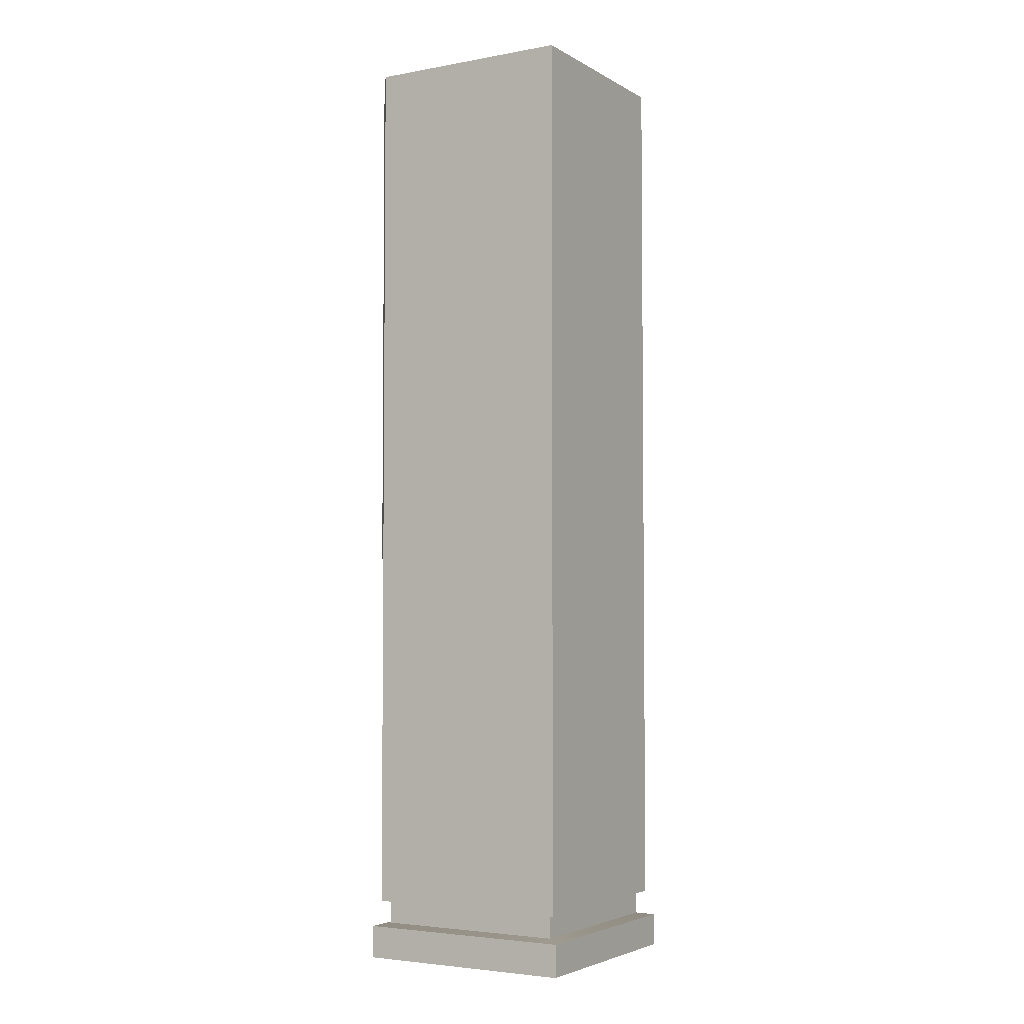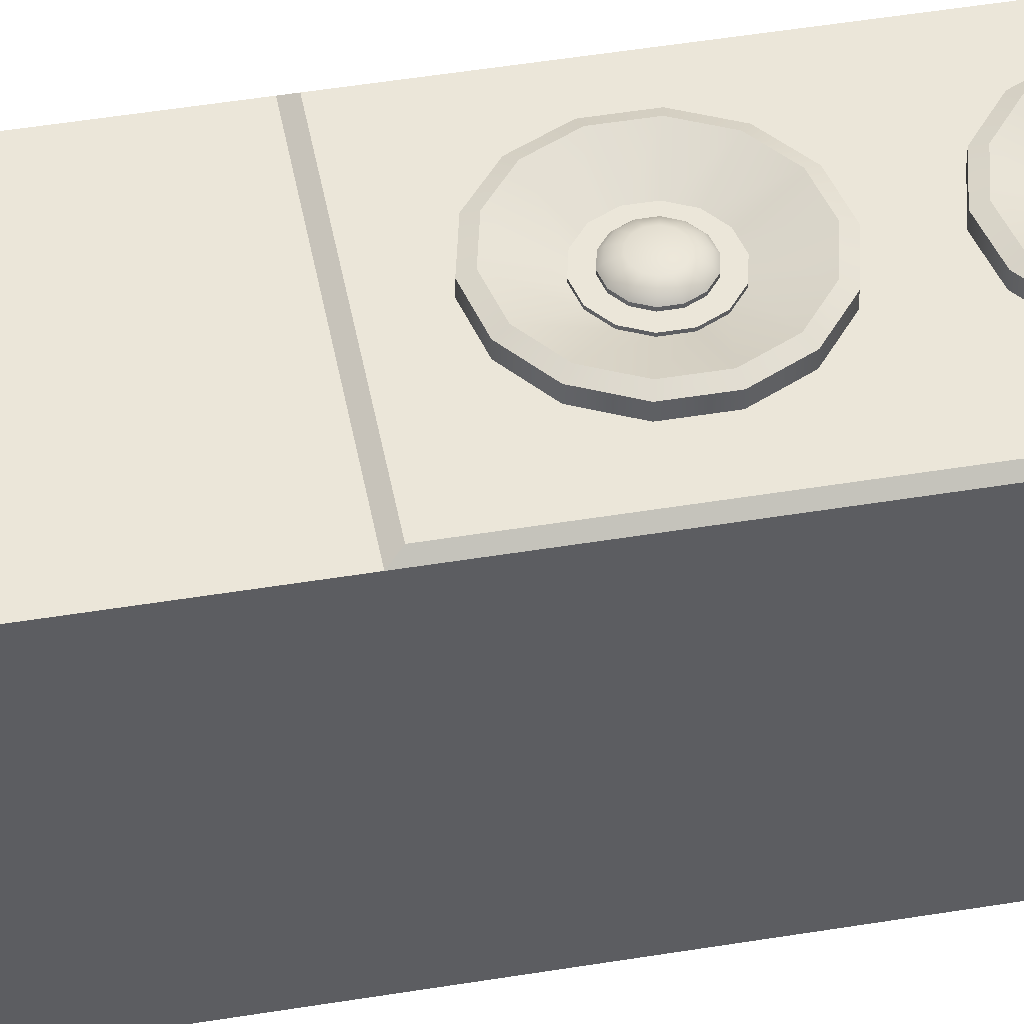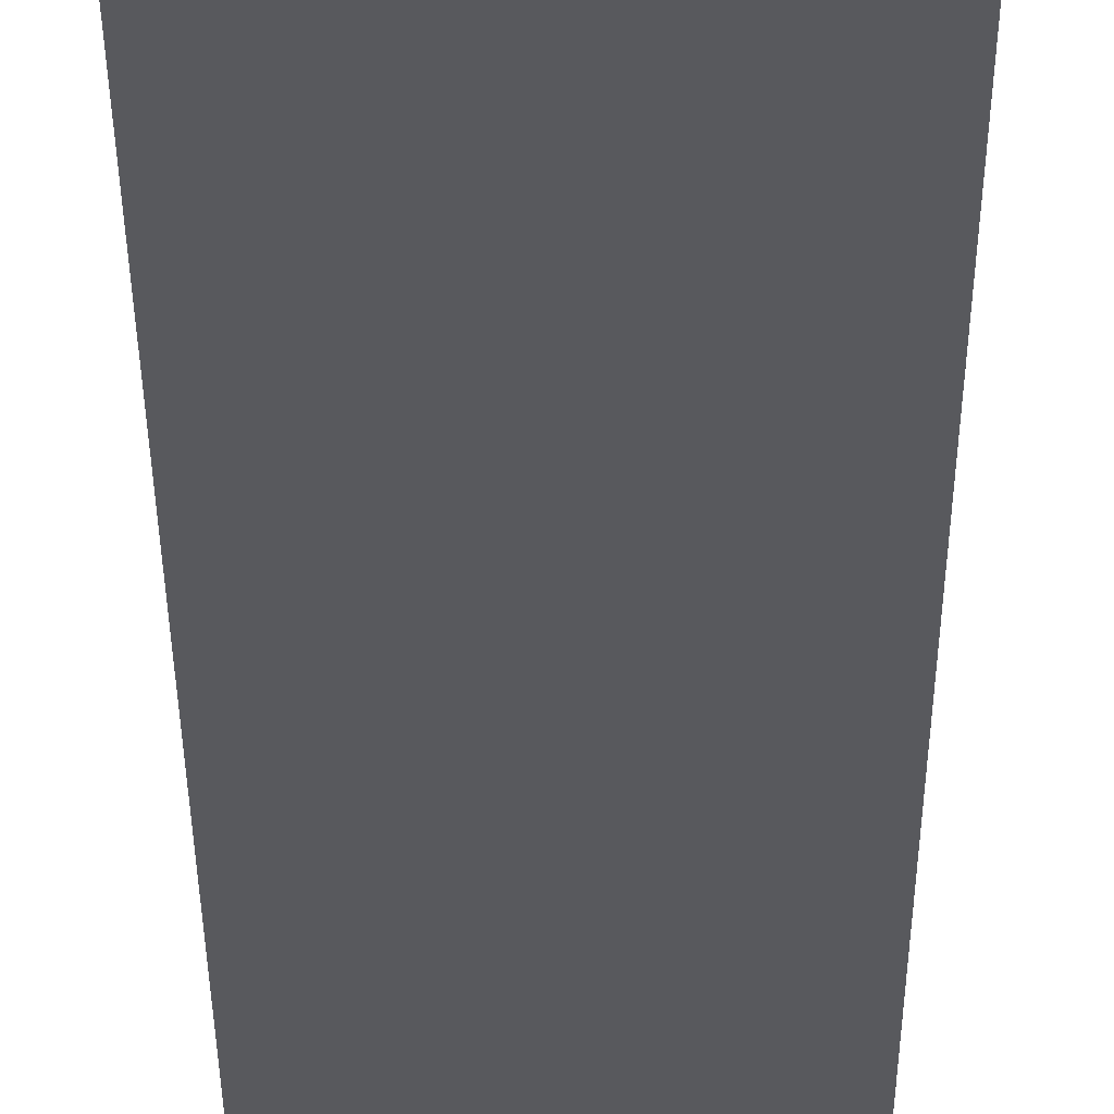
<metadata>
{"format":"obj","ext":"obj","renderer":"f3d","projection":"perspective","resolution":1024,"background":"white","views":[{"elev":-3.9,"azim":120.6,"up":"+Y"},{"elev":48.0,"azim":79.5,"up":"+Z"},{"elev":-30.1,"azim":-179.8,"up":"+Z"}]}
</metadata>
<code>
o home_appliance.001
v -0.5648 -3.206 -0.01739
v -0.5648 1.594 -0.01739
v -0.5648 -3.206 -1.14
v -0.5648 1.594 -1.14
v 0.5576 -3.206 -0.01739
v 0.5576 1.594 -0.01739
v 0.5576 -3.206 -1.14
v 0.5576 1.594 -1.14
v -0.5247 -3.206 -1.1
v 0.5176 -3.206 -1.1
v 0.5176 -3.206 -0.05743
v -0.5247 -3.206 -0.05743
v 0.5176 -3.331 -1.1
v -0.5247 -3.331 -1.1
v -0.5247 -3.331 -0.05743
v 0.5176 -3.331 -0.05743
v 0.5932 -3.346 -1.175
v -0.6003 -3.346 -1.175
v -0.6003 -3.346 0.01818
v 0.5932 -3.346 0.01818
v 0.5932 -3.521 -1.175
v -0.6003 -3.521 -1.175
v -0.6003 -3.521 0.01818
v 0.5932 -3.521 0.01818
v -0.5648 -1.278 -0.01739
v -0.5648 1.594 -0.01739
v 0.5576 -1.278 -0.01739
v 0.5576 1.594 -0.01739
v -0.537 -1.239 0.009694
v -0.537 1.555 0.009694
v 0.5299 1.555 0.009694
v 0.5299 -1.239 0.009694
v 0.000301 1.36 0.05757
v -0.1502 1.325 0.05757
v -0.271 1.229 0.05757
v -0.3379 1.09 0.05757
v -0.3379 0.9356 0.05757
v -0.271 0.7965 0.05757
v -0.1502 0.7002 0.05757
v 0.000301 0.6659 0.05757
v 0.1508 0.7002 0.05757
v 0.2716 0.7965 0.05757
v 0.3386 0.9356 0.05757
v 0.3386 1.09 0.05757
v 0.2716 1.229 0.05757
v 0.1508 1.325 0.05757
v -0.1343 1.292 0.07274
v -0.2423 1.206 0.07274
v -0.3022 1.082 0.07274
v -0.3022 0.9438 0.07274
v -0.2423 0.8193 0.07274
v -0.1343 0.7332 0.07274
v 0.000301 0.7025 0.07274
v 0.1349 0.7332 0.07274
v 0.2429 0.8193 0.07274
v 0.3029 0.9438 0.07274
v 0.3029 1.082 0.07274
v 0.2429 1.206 0.07274
v 0.1349 1.292 0.07274
v 0.000301 1.323 0.07274
v -0.06737 1.153 0.01228
v -0.1216 1.11 0.01228
v -0.1517 1.048 0.01228
v -0.1517 0.9781 0.01228
v -0.1216 0.9156 0.01228
v -0.06737 0.8723 0.01228
v 0.000301 0.8569 0.01228
v 0.06797 0.8723 0.01228
v 0.1222 0.9156 0.01228
v 0.1523 0.9781 0.01228
v 0.1523 1.048 0.01228
v 0.1222 1.11 0.01228
v 0.06797 1.153 0.01228
v 0.000301 1.169 0.01228
v -0.1216 1.11 0.02195
v -0.06737 1.153 0.02195
v 0.000301 1.169 0.02195
v -0.1517 1.048 0.02195
v -0.1517 0.9781 0.02195
v -0.1216 0.9156 0.02195
v -0.06737 0.8723 0.02195
v 0.000301 0.8569 0.02195
v 0.06797 0.8723 0.02195
v 0.1222 0.9156 0.02195
v 0.1523 0.9781 0.02195
v 0.1523 1.048 0.02195
v 0.1222 1.11 0.02195
v 0.06797 1.153 0.02195
v -0.04598 1.109 0.02195
v -0.0831 1.079 0.02195
v -0.1037 1.037 0.02195
v -0.1037 0.9891 0.02195
v -0.0831 0.9463 0.02195
v -0.04598 0.9167 0.02195
v 0.000301 0.9061 0.02195
v 0.04658 0.9167 0.02195
v 0.0837 0.9463 0.02195
v 0.1043 0.9891 0.02195
v 0.1043 1.037 0.02195
v 0.0837 1.079 0.02195
v 0.04658 1.109 0.02195
v 0.000301 1.119 0.02195
v -0.0831 1.079 0.03234
v -0.04598 1.109 0.03234
v 0.000301 1.119 0.03234
v -0.1037 1.037 0.03234
v -0.1037 0.9891 0.03234
v -0.0831 0.9463 0.03234
v -0.04598 0.9167 0.03234
v 0.000301 0.9061 0.03234
v 0.04658 0.9167 0.03234
v 0.0837 0.9463 0.03234
v 0.1043 0.9891 0.03234
v 0.1043 1.037 0.03234
v 0.0837 1.079 0.03234
v 0.04658 1.109 0.03234
v -0.07358 1.072 0.04599
v -0.0407 1.098 0.04599
v 0.000301 1.107 0.04599
v -0.09182 1.034 0.04599
v -0.09182 0.9918 0.04599
v -0.07358 0.9539 0.04599
v -0.0407 0.9277 0.04599
v 0.000301 0.9183 0.04599
v 0.0413 0.9277 0.04599
v 0.07418 0.9539 0.04599
v 0.09243 0.9918 0.04599
v 0.09243 1.034 0.04599
v 0.07418 1.072 0.04599
v 0.0413 1.098 0.04599
v -0.04637 1.05 0.05978
v -0.0256 1.067 0.05978
v 0.000301 1.073 0.05978
v -0.05789 1.026 0.05978
v -0.05789 0.9995 0.05978
v -0.04637 0.9756 0.05978
v -0.0256 0.959 0.05978
v 0.000301 0.9531 0.05978
v 0.0262 0.959 0.05978
v 0.04697 0.9756 0.05978
v 0.05849 0.9995 0.05978
v 0.05849 1.026 0.05978
v 0.04697 1.05 0.05978
v 0.0262 1.067 0.05978
v 0.000301 1.36 0.006749
v -0.1502 1.325 0.006749
v -0.271 1.229 0.006749
v -0.3379 1.09 0.006749
v -0.3379 0.9356 0.006749
v -0.271 0.7965 0.006749
v -0.1502 0.7002 0.006749
v 0.000301 0.6659 0.006749
v 0.1508 0.7002 0.006749
v 0.2716 0.7965 0.006749
v 0.3386 0.9356 0.006749
v 0.3386 1.09 0.006749
v 0.2716 1.229 0.006749
v 0.1508 1.325 0.006749
v 0.000301 0.5151 0.05757
v -0.1502 0.4807 0.05757
v -0.271 0.3845 0.05757
v -0.3379 0.2453 0.05757
v -0.3379 0.09094 0.05757
v -0.271 -0.04818 0.05757
v -0.1502 -0.1444 0.05757
v 0.000301 -0.1788 0.05757
v 0.1508 -0.1444 0.05757
v 0.2716 -0.04818 0.05757
v 0.3386 0.09094 0.05757
v 0.3386 0.2453 0.05757
v 0.2716 0.3845 0.05757
v 0.1508 0.4807 0.05757
v -0.1343 0.4477 0.07274
v -0.2423 0.3616 0.07274
v -0.3022 0.2372 0.07274
v -0.3022 0.09909 0.07274
v -0.2423 -0.02535 0.07274
v -0.1343 -0.1115 0.07274
v 0.000301 -0.1422 0.07274
v 0.1349 -0.1115 0.07274
v 0.2429 -0.02535 0.07274
v 0.3029 0.09909 0.07274
v 0.3029 0.2372 0.07274
v 0.2429 0.3616 0.07274
v 0.1349 0.4477 0.07274
v 0.000301 0.4785 0.07274
v -0.06737 0.3087 0.01228
v -0.1216 0.2654 0.01228
v -0.1517 0.2028 0.01228
v -0.1517 0.1334 0.01228
v -0.1216 0.0709 0.01228
v -0.06737 0.02763 0.01228
v 0.000301 0.01218 0.01228
v 0.06797 0.02763 0.01228
v 0.1222 0.0709 0.01228
v 0.1523 0.1334 0.01228
v 0.1523 0.2028 0.01228
v 0.1222 0.2654 0.01228
v 0.06797 0.3087 0.01228
v 0.000301 0.3241 0.01228
v -0.1216 0.2654 0.02195
v -0.06737 0.3087 0.02195
v 0.000301 0.3241 0.02195
v -0.1517 0.2028 0.02195
v -0.1517 0.1334 0.02195
v -0.1216 0.0709 0.02195
v -0.06737 0.02763 0.02195
v 0.000301 0.01218 0.02195
v 0.06797 0.02763 0.02195
v 0.1222 0.0709 0.02195
v 0.1523 0.1334 0.02195
v 0.1523 0.2028 0.02195
v 0.1222 0.2654 0.02195
v 0.06797 0.3087 0.02195
v -0.04598 0.2642 0.02195
v -0.0831 0.2346 0.02195
v -0.1037 0.1919 0.02195
v -0.1037 0.1444 0.02195
v -0.0831 0.1016 0.02195
v -0.04598 0.07203 0.02195
v 0.000301 0.06147 0.02195
v 0.04658 0.07203 0.02195
v 0.0837 0.1016 0.02195
v 0.1043 0.1444 0.02195
v 0.1043 0.1919 0.02195
v 0.0837 0.2346 0.02195
v 0.04658 0.2642 0.02195
v 0.000301 0.2748 0.02195
v -0.0831 0.2346 0.03234
v -0.04598 0.2642 0.03234
v 0.000301 0.2748 0.03234
v -0.1037 0.1919 0.03234
v -0.1037 0.1444 0.03234
v -0.0831 0.1016 0.03234
v -0.04598 0.07203 0.03234
v 0.000301 0.06147 0.03234
v 0.04658 0.07203 0.03234
v 0.0837 0.1016 0.03234
v 0.1043 0.1444 0.03234
v 0.1043 0.1919 0.03234
v 0.0837 0.2346 0.03234
v 0.04658 0.2642 0.03234
v -0.07358 0.2271 0.04599
v -0.0407 0.2533 0.04599
v 0.000301 0.2626 0.04599
v -0.09182 0.1892 0.04599
v -0.09182 0.1471 0.04599
v -0.07358 0.1092 0.04599
v -0.0407 0.083 0.04599
v 0.000301 0.07365 0.04599
v 0.0413 0.083 0.04599
v 0.07418 0.1092 0.04599
v 0.09243 0.1471 0.04599
v 0.09243 0.1892 0.04599
v 0.07418 0.2271 0.04599
v 0.0413 0.2533 0.04599
v -0.04637 0.2054 0.05978
v -0.0256 0.2219 0.05978
v 0.000301 0.2278 0.05978
v -0.05789 0.1814 0.05978
v -0.05789 0.1549 0.05978
v -0.04637 0.1309 0.05978
v -0.0256 0.1144 0.05978
v 0.000301 0.1085 0.05978
v 0.0262 0.1144 0.05978
v 0.04697 0.1309 0.05978
v 0.05849 0.1549 0.05978
v 0.05849 0.1814 0.05978
v 0.04697 0.2054 0.05978
v 0.0262 0.2219 0.05978
v 0.000301 0.5151 0.006749
v -0.1502 0.4807 0.006749
v -0.271 0.3845 0.006749
v -0.3379 0.2453 0.006749
v -0.3379 0.09094 0.006749
v -0.271 -0.04818 0.006749
v -0.1502 -0.1444 0.006749
v 0.000301 -0.1788 0.006749
v 0.1508 -0.1444 0.006749
v 0.2716 -0.04818 0.006749
v 0.3386 0.09094 0.006749
v 0.3386 0.2453 0.006749
v 0.2716 0.3845 0.006749
v 0.1508 0.4807 0.006749
v 0.000301 -0.3673 0.05757
v -0.1502 -0.4017 0.05757
v -0.271 -0.498 0.05757
v -0.3379 -0.6371 0.05757
v -0.3379 -0.7915 0.05757
v -0.271 -0.9306 0.05757
v -0.1502 -1.027 0.05757
v 0.000301 -1.061 0.05757
v 0.1508 -1.027 0.05757
v 0.2716 -0.9306 0.05757
v 0.3386 -0.7915 0.05757
v 0.3386 -0.6371 0.05757
v 0.2716 -0.498 0.05757
v 0.1508 -0.4017 0.05757
v -0.1343 -0.4347 0.07274
v -0.2423 -0.5208 0.07274
v -0.3022 -0.6452 0.07274
v -0.3022 -0.7833 0.07274
v -0.2423 -0.9078 0.07274
v -0.1343 -0.9939 0.07274
v 0.000301 -1.025 0.07274
v 0.1349 -0.9939 0.07274
v 0.2429 -0.9078 0.07274
v 0.3029 -0.7833 0.07274
v 0.3029 -0.6452 0.07274
v 0.2429 -0.5208 0.07274
v 0.1349 -0.4347 0.07274
v 0.000301 -0.4039 0.07274
v -0.06737 -0.5738 0.01228
v -0.1216 -0.617 0.01228
v -0.1517 -0.6796 0.01228
v -0.1517 -0.749 0.01228
v -0.1216 -0.8115 0.01228
v -0.06737 -0.8548 0.01228
v 0.000301 -0.8702 0.01228
v 0.06797 -0.8548 0.01228
v 0.1222 -0.8115 0.01228
v 0.1523 -0.749 0.01228
v 0.1523 -0.6796 0.01228
v 0.1222 -0.617 0.01228
v 0.06797 -0.5738 0.01228
v 0.000301 -0.5583 0.01228
v -0.1216 -0.617 0.02195
v -0.06737 -0.5738 0.02195
v 0.000301 -0.5583 0.02195
v -0.1517 -0.6796 0.02195
v -0.1517 -0.749 0.02195
v -0.1216 -0.8115 0.02195
v -0.06737 -0.8548 0.02195
v 0.000301 -0.8702 0.02195
v 0.06797 -0.8548 0.02195
v 0.1222 -0.8115 0.02195
v 0.1523 -0.749 0.02195
v 0.1523 -0.6796 0.02195
v 0.1222 -0.617 0.02195
v 0.06797 -0.5738 0.02195
v -0.04598 -0.6182 0.02195
v -0.0831 -0.6478 0.02195
v -0.1037 -0.6905 0.02195
v -0.1037 -0.738 0.02195
v -0.0831 -0.7808 0.02195
v -0.04598 -0.8104 0.02195
v 0.000301 -0.8209 0.02195
v 0.04658 -0.8104 0.02195
v 0.0837 -0.7808 0.02195
v 0.1043 -0.738 0.02195
v 0.1043 -0.6905 0.02195
v 0.0837 -0.6478 0.02195
v 0.04658 -0.6182 0.02195
v 0.000301 -0.6076 0.02195
v -0.0831 -0.6478 0.03234
v -0.04598 -0.6182 0.03234
v 0.000301 -0.6076 0.03234
v -0.1037 -0.6905 0.03234
v -0.1037 -0.738 0.03234
v -0.0831 -0.7808 0.03234
v -0.04598 -0.8104 0.03234
v 0.000301 -0.8209 0.03234
v 0.04658 -0.8104 0.03234
v 0.0837 -0.7808 0.03234
v 0.1043 -0.738 0.03234
v 0.1043 -0.6905 0.03234
v 0.0837 -0.6478 0.03234
v 0.04658 -0.6182 0.03234
v -0.07358 -0.6554 0.04599
v -0.0407 -0.6291 0.04599
v 0.000301 -0.6198 0.04599
v -0.09182 -0.6933 0.04599
v -0.09182 -0.7353 0.04599
v -0.07358 -0.7732 0.04599
v -0.0407 -0.7994 0.04599
v 0.000301 -0.8088 0.04599
v 0.0413 -0.7994 0.04599
v 0.07418 -0.7732 0.04599
v 0.09243 -0.7353 0.04599
v 0.09243 -0.6933 0.04599
v 0.07418 -0.6554 0.04599
v 0.0413 -0.6291 0.04599
v -0.04637 -0.6771 0.05978
v -0.0256 -0.6605 0.05978
v 0.000301 -0.6546 0.05978
v -0.05789 -0.701 0.05978
v -0.05789 -0.7276 0.05978
v -0.04637 -0.7515 0.05978
v -0.0256 -0.7681 0.05978
v 0.000301 -0.774 0.05978
v 0.0262 -0.7681 0.05978
v 0.04697 -0.7515 0.05978
v 0.05849 -0.7276 0.05978
v 0.05849 -0.701 0.05978
v 0.04697 -0.6771 0.05978
v 0.0262 -0.6605 0.05978
v 0.000301 -0.3673 0.006749
v -0.1502 -0.4017 0.006749
v -0.271 -0.498 0.006749
v -0.3379 -0.6371 0.006749
v -0.3379 -0.7915 0.006749
v -0.271 -0.9306 0.006749
v -0.1502 -1.027 0.006749
v 0.000301 -1.061 0.006749
v 0.1508 -1.027 0.006749
v 0.2716 -0.9306 0.006749
v 0.3386 -0.7915 0.006749
v 0.3386 -0.6371 0.006749
v 0.2716 -0.498 0.006749
v 0.1508 -0.4017 0.006749
f 1 2 4 3
f 3 4 8 7
f 7 8 6 5
f 5 6 2 1
f 11 12 15 16
f 8 4 2 6
f 3 7 10 9
f 7 5 11 10
f 5 1 12 11
f 1 3 9 12
f 13 16 20 17
f 12 9 14 15
f 10 11 16 13
f 9 10 13 14
f 18 17 21 22
f 14 13 17 18
f 16 15 19 20
f 15 14 18 19
f 22 21 24 23
f 20 19 23 24
f 19 18 22 23
f 17 20 24 21
f 27 25 26 28
f 32 31 30 29
f 25 27 32 29
f 26 25 29 30
f 28 26 30 31
f 27 28 31 32
f 62 63 78 75
f 34 35 48 47
f 35 36 49 48
f 36 37 50 49
f 37 38 51 50
f 38 39 52 51
f 39 40 53 52
f 40 41 54 53
f 41 42 55 54
f 42 43 56 55
f 43 44 57 56
f 44 45 58 57
f 45 46 59 58
f 46 33 60 59
f 33 34 47 60
f 47 48 62 61
f 48 49 63 62
f 49 50 64 63
f 50 51 65 64
f 51 52 66 65
f 52 53 67 66
f 53 54 68 67
f 54 55 69 68
f 55 56 70 69
f 56 57 71 70
f 57 58 72 71
f 58 59 73 72
f 59 60 74 73
f 60 47 61 74
f 95 96 111 110
f 70 71 86 85
f 63 64 79 78
f 71 72 87 86
f 64 65 80 79
f 72 73 88 87
f 65 66 81 80
f 73 74 77 88
f 66 67 82 81
f 67 68 83 82
f 61 62 75 76
f 68 69 84 83
f 74 61 76 77
f 69 70 85 84
f 76 75 90 89
f 75 78 91 90
f 78 79 92 91
f 79 80 93 92
f 80 81 94 93
f 81 82 95 94
f 82 83 96 95
f 83 84 97 96
f 84 85 98 97
f 85 86 99 98
f 86 87 100 99
f 87 88 101 100
f 88 77 102 101
f 77 76 89 102
f 112 113 127 126
f 89 90 103 104
f 96 97 112 111
f 102 89 104 105
f 97 98 113 112
f 90 91 106 103
f 98 99 114 113
f 91 92 107 106
f 99 100 115 114
f 92 93 108 107
f 100 101 116 115
f 93 94 109 108
f 101 102 105 116
f 94 95 110 109
f 120 121 135 134
f 103 106 120 117
f 113 114 128 127
f 106 107 121 120
f 114 115 129 128
f 107 108 122 121
f 115 116 130 129
f 108 109 123 122
f 116 105 119 130
f 109 110 124 123
f 110 111 125 124
f 104 103 117 118
f 111 112 126 125
f 105 104 118 119
f 132 131 134 135 136 137 138 139 140 141 142 143 144 133
f 128 129 143 142
f 121 122 136 135
f 129 130 144 143
f 122 123 137 136
f 130 119 133 144
f 123 124 138 137
f 124 125 139 138
f 118 117 131 132
f 125 126 140 139
f 119 118 132 133
f 126 127 141 140
f 117 120 134 131
f 127 128 142 141
f 38 37 149 150
f 35 34 146 147
f 42 41 153 154
f 46 45 157 158
f 39 38 150 151
f 43 42 154 155
f 33 46 158 145
f 36 35 147 148
f 40 39 151 152
f 44 43 155 156
f 34 33 145 146
f 37 36 148 149
f 41 40 152 153
f 45 44 156 157
f 188 189 204 201
f 160 161 174 173
f 161 162 175 174
f 162 163 176 175
f 163 164 177 176
f 164 165 178 177
f 165 166 179 178
f 166 167 180 179
f 167 168 181 180
f 168 169 182 181
f 169 170 183 182
f 170 171 184 183
f 171 172 185 184
f 172 159 186 185
f 159 160 173 186
f 173 174 188 187
f 174 175 189 188
f 175 176 190 189
f 176 177 191 190
f 177 178 192 191
f 178 179 193 192
f 179 180 194 193
f 180 181 195 194
f 181 182 196 195
f 182 183 197 196
f 183 184 198 197
f 184 185 199 198
f 185 186 200 199
f 186 173 187 200
f 221 222 237 236
f 196 197 212 211
f 189 190 205 204
f 197 198 213 212
f 190 191 206 205
f 198 199 214 213
f 191 192 207 206
f 199 200 203 214
f 192 193 208 207
f 193 194 209 208
f 187 188 201 202
f 194 195 210 209
f 200 187 202 203
f 195 196 211 210
f 202 201 216 215
f 201 204 217 216
f 204 205 218 217
f 205 206 219 218
f 206 207 220 219
f 207 208 221 220
f 208 209 222 221
f 209 210 223 222
f 210 211 224 223
f 211 212 225 224
f 212 213 226 225
f 213 214 227 226
f 214 203 228 227
f 203 202 215 228
f 238 239 253 252
f 215 216 229 230
f 222 223 238 237
f 228 215 230 231
f 223 224 239 238
f 216 217 232 229
f 224 225 240 239
f 217 218 233 232
f 225 226 241 240
f 218 219 234 233
f 226 227 242 241
f 219 220 235 234
f 227 228 231 242
f 220 221 236 235
f 246 247 261 260
f 229 232 246 243
f 239 240 254 253
f 232 233 247 246
f 240 241 255 254
f 233 234 248 247
f 241 242 256 255
f 234 235 249 248
f 242 231 245 256
f 235 236 250 249
f 236 237 251 250
f 230 229 243 244
f 237 238 252 251
f 231 230 244 245
f 258 257 260 261 262 263 264 265 266 267 268 269 270 259
f 254 255 269 268
f 247 248 262 261
f 255 256 270 269
f 248 249 263 262
f 256 245 259 270
f 249 250 264 263
f 250 251 265 264
f 244 243 257 258
f 251 252 266 265
f 245 244 258 259
f 252 253 267 266
f 243 246 260 257
f 253 254 268 267
f 164 163 275 276
f 161 160 272 273
f 168 167 279 280
f 172 171 283 284
f 165 164 276 277
f 169 168 280 281
f 159 172 284 271
f 162 161 273 274
f 166 165 277 278
f 170 169 281 282
f 160 159 271 272
f 163 162 274 275
f 167 166 278 279
f 171 170 282 283
f 314 315 330 327
f 286 287 300 299
f 287 288 301 300
f 288 289 302 301
f 289 290 303 302
f 290 291 304 303
f 291 292 305 304
f 292 293 306 305
f 293 294 307 306
f 294 295 308 307
f 295 296 309 308
f 296 297 310 309
f 297 298 311 310
f 298 285 312 311
f 285 286 299 312
f 299 300 314 313
f 300 301 315 314
f 301 302 316 315
f 302 303 317 316
f 303 304 318 317
f 304 305 319 318
f 305 306 320 319
f 306 307 321 320
f 307 308 322 321
f 308 309 323 322
f 309 310 324 323
f 310 311 325 324
f 311 312 326 325
f 312 299 313 326
f 347 348 363 362
f 322 323 338 337
f 315 316 331 330
f 323 324 339 338
f 316 317 332 331
f 324 325 340 339
f 317 318 333 332
f 325 326 329 340
f 318 319 334 333
f 319 320 335 334
f 313 314 327 328
f 320 321 336 335
f 326 313 328 329
f 321 322 337 336
f 328 327 342 341
f 327 330 343 342
f 330 331 344 343
f 331 332 345 344
f 332 333 346 345
f 333 334 347 346
f 334 335 348 347
f 335 336 349 348
f 336 337 350 349
f 337 338 351 350
f 338 339 352 351
f 339 340 353 352
f 340 329 354 353
f 329 328 341 354
f 364 365 379 378
f 341 342 355 356
f 348 349 364 363
f 354 341 356 357
f 349 350 365 364
f 342 343 358 355
f 350 351 366 365
f 343 344 359 358
f 351 352 367 366
f 344 345 360 359
f 352 353 368 367
f 345 346 361 360
f 353 354 357 368
f 346 347 362 361
f 372 373 387 386
f 355 358 372 369
f 365 366 380 379
f 358 359 373 372
f 366 367 381 380
f 359 360 374 373
f 367 368 382 381
f 360 361 375 374
f 368 357 371 382
f 361 362 376 375
f 362 363 377 376
f 356 355 369 370
f 363 364 378 377
f 357 356 370 371
f 384 383 386 387 388 389 390 391 392 393 394 395 396 385
f 380 381 395 394
f 373 374 388 387
f 381 382 396 395
f 374 375 389 388
f 382 371 385 396
f 375 376 390 389
f 376 377 391 390
f 370 369 383 384
f 377 378 392 391
f 371 370 384 385
f 378 379 393 392
f 369 372 386 383
f 379 380 394 393
f 290 289 401 402
f 287 286 398 399
f 294 293 405 406
f 298 297 409 410
f 291 290 402 403
f 295 294 406 407
f 285 298 410 397
f 288 287 399 400
f 292 291 403 404
f 296 295 407 408
f 286 285 397 398
f 289 288 400 401
f 293 292 404 405
f 297 296 408 409

</code>
